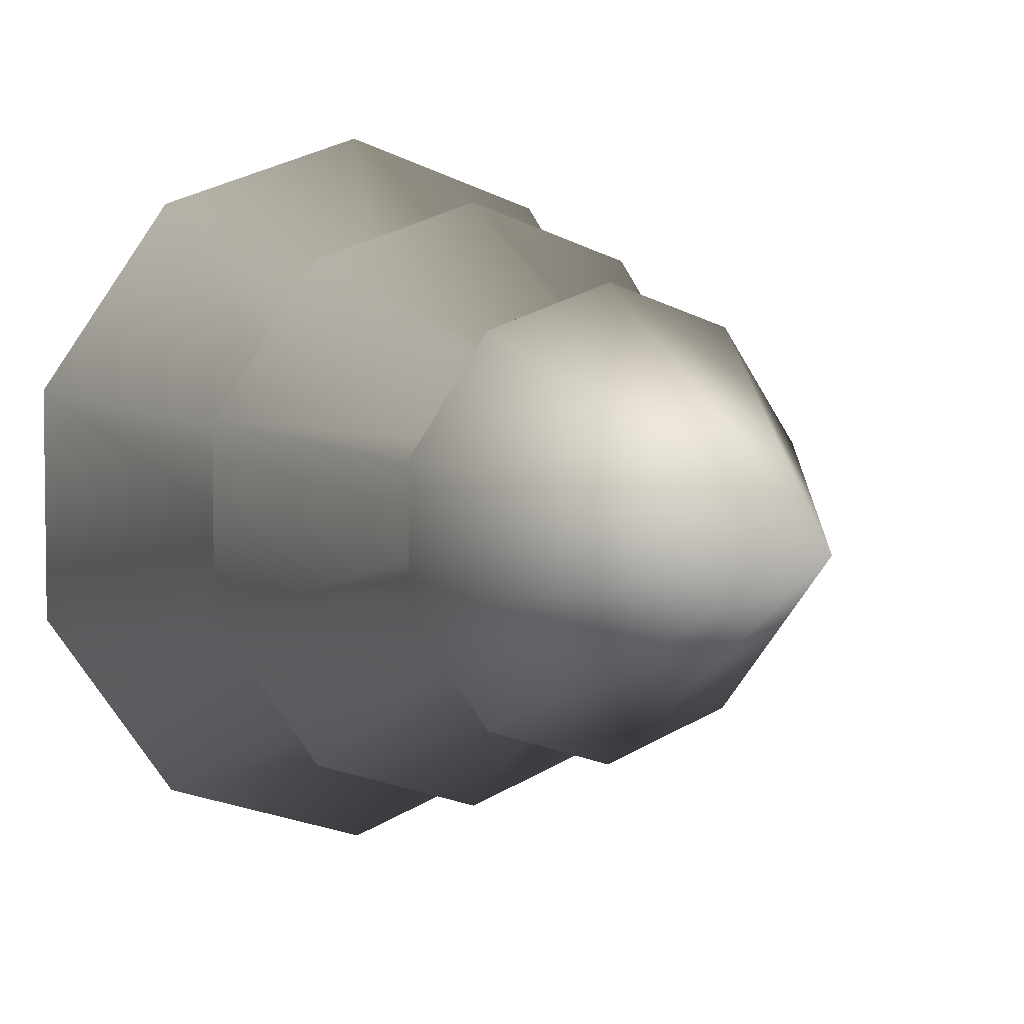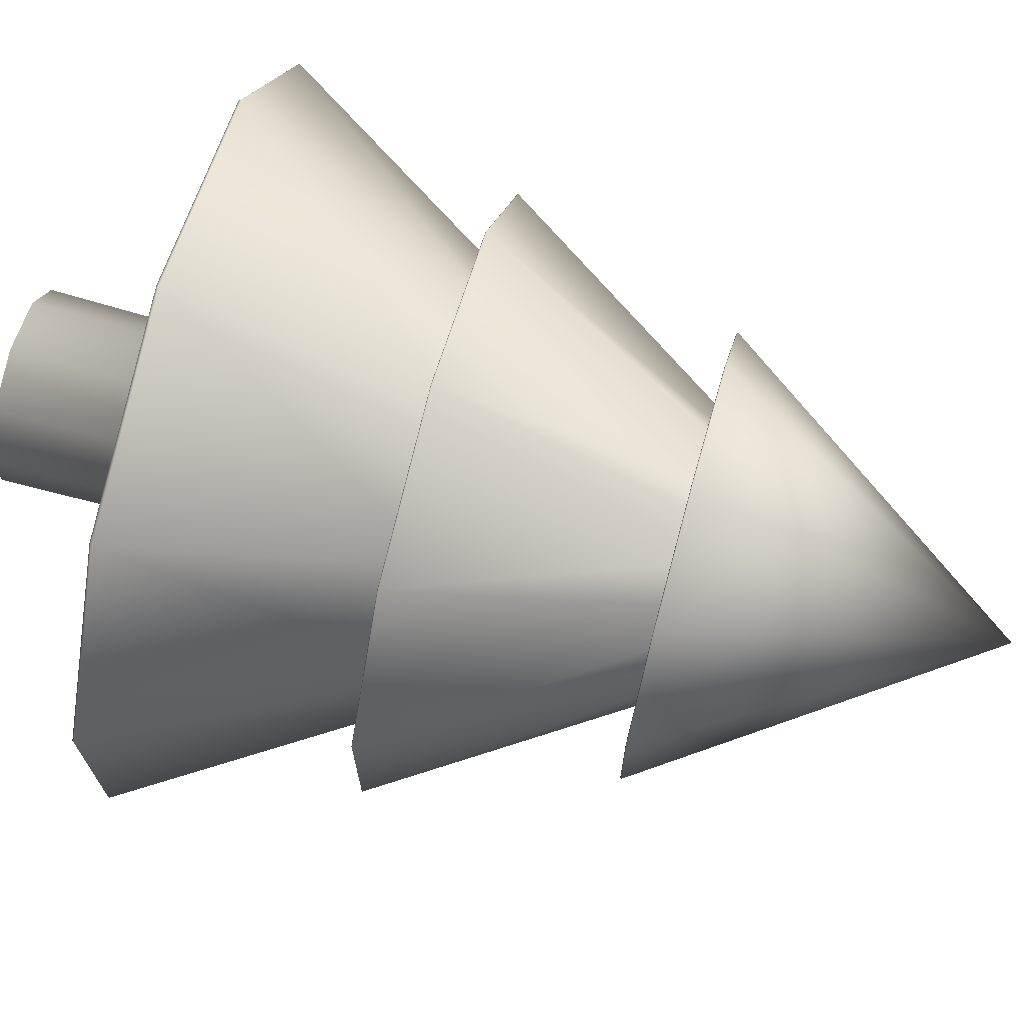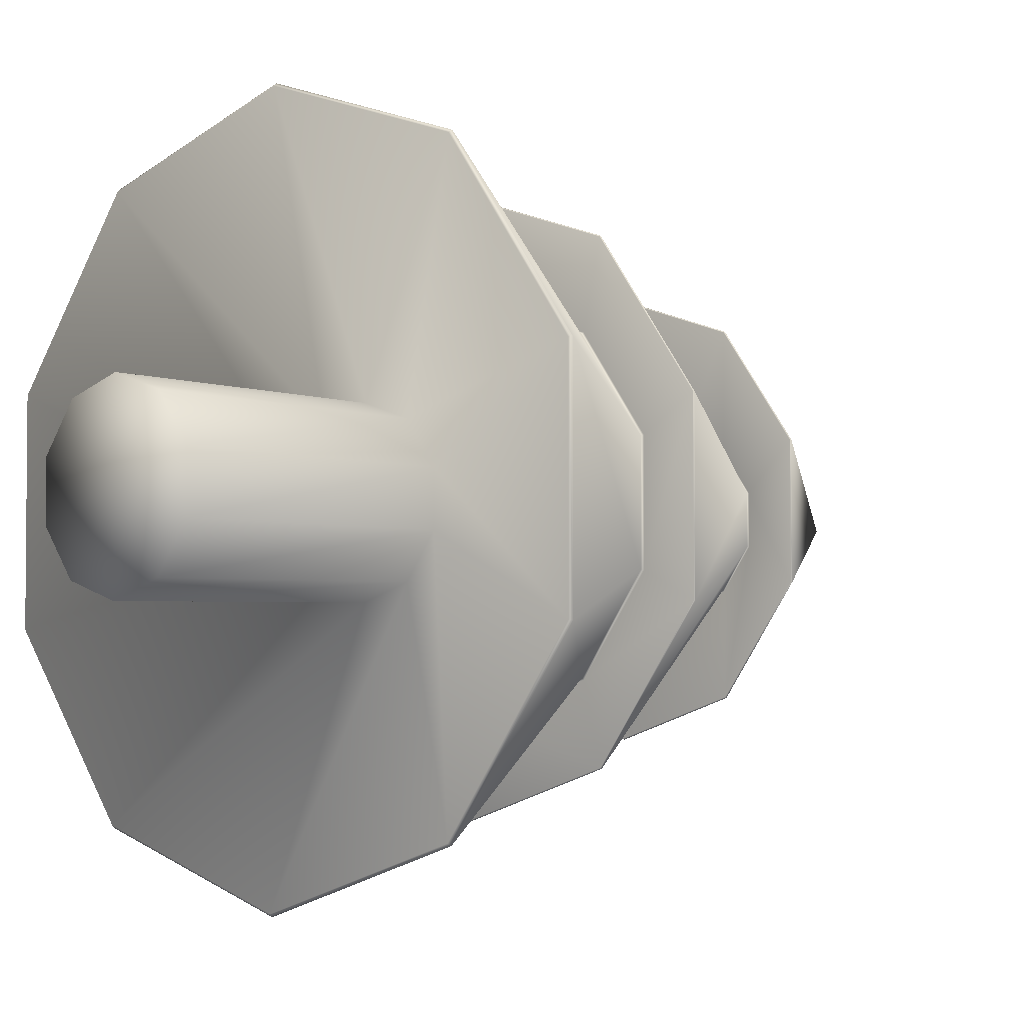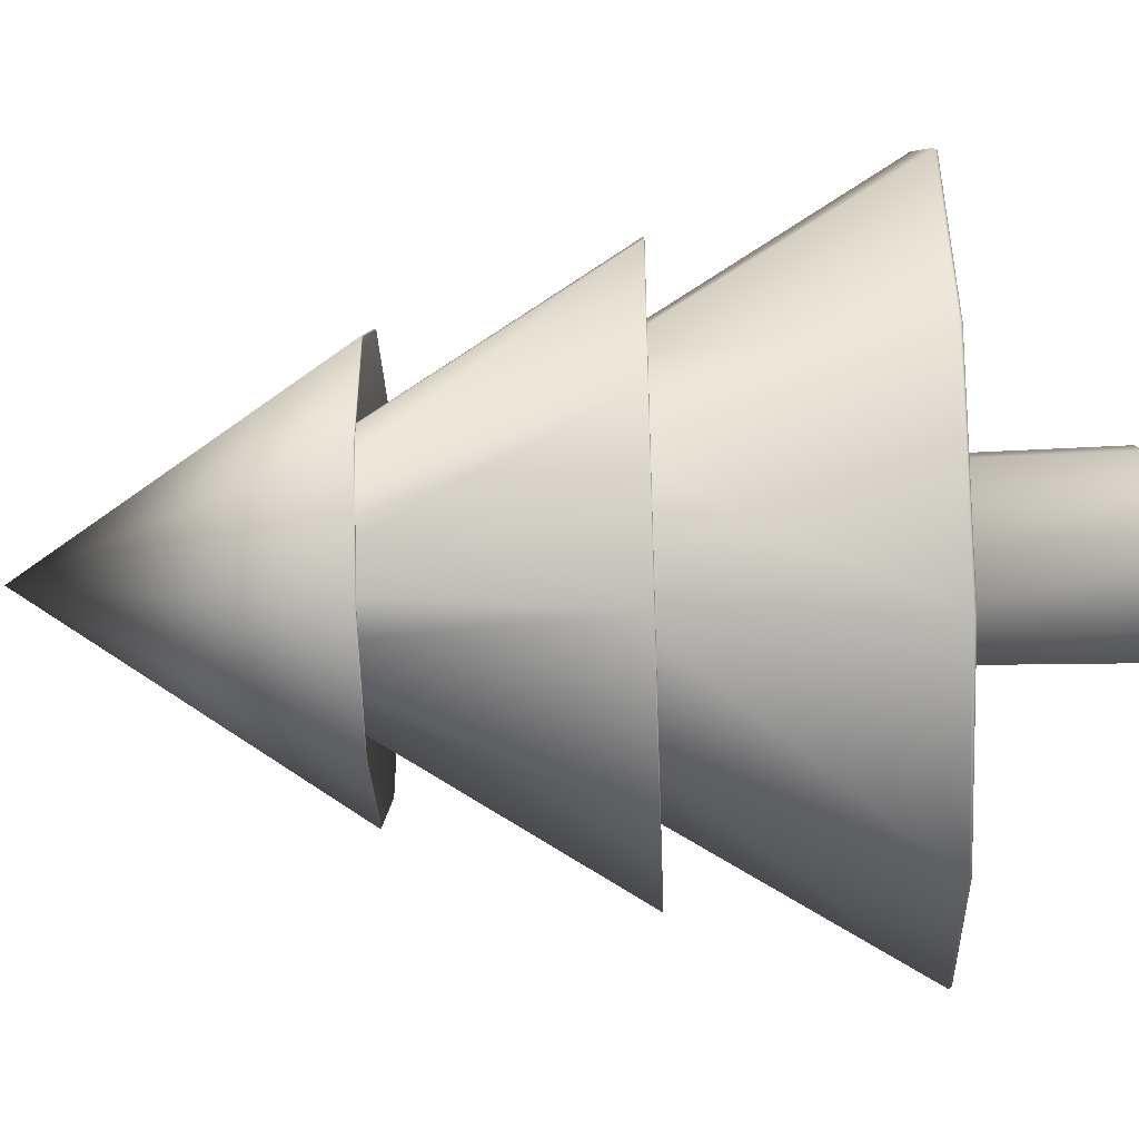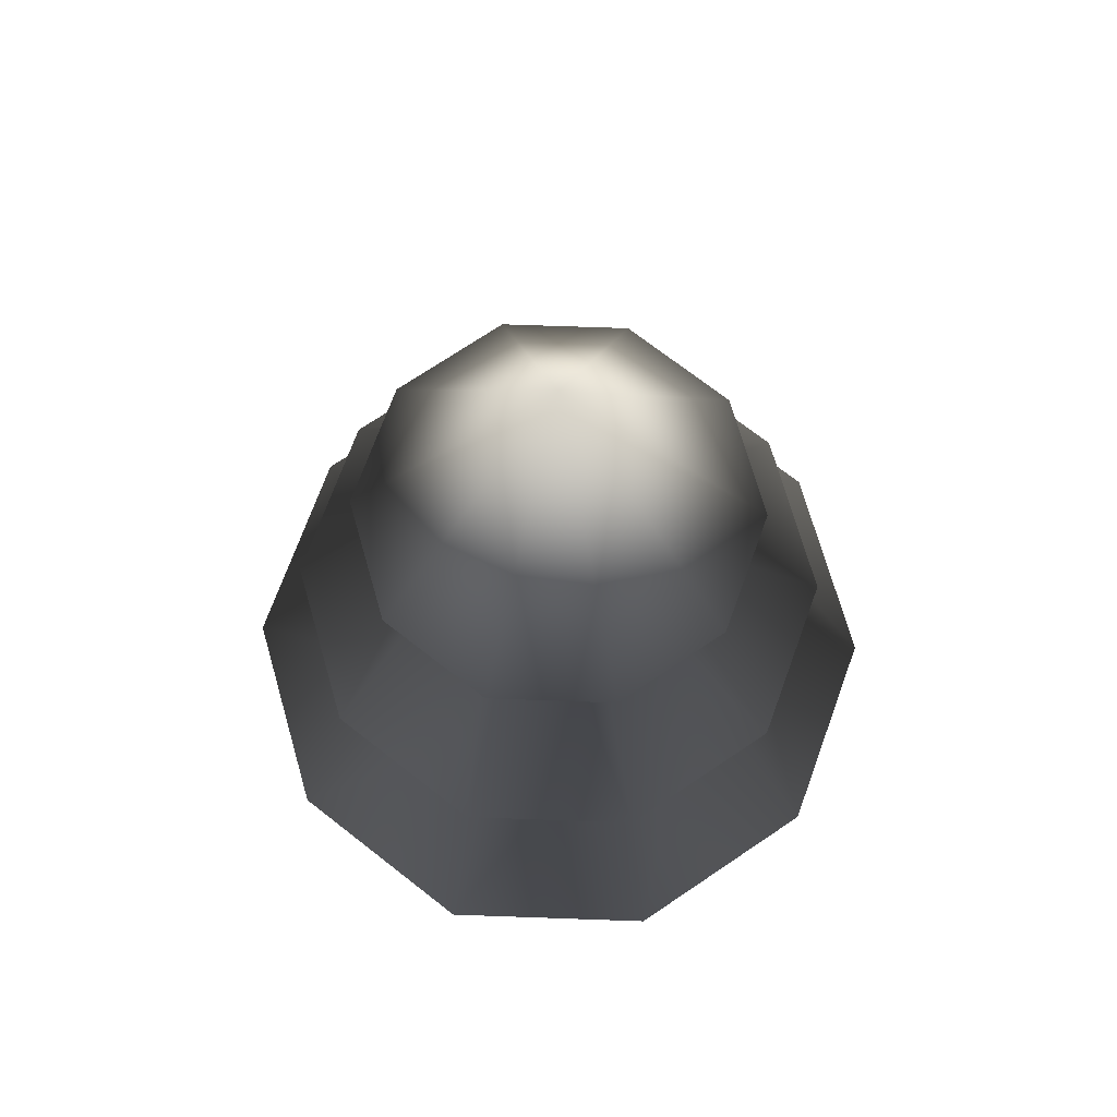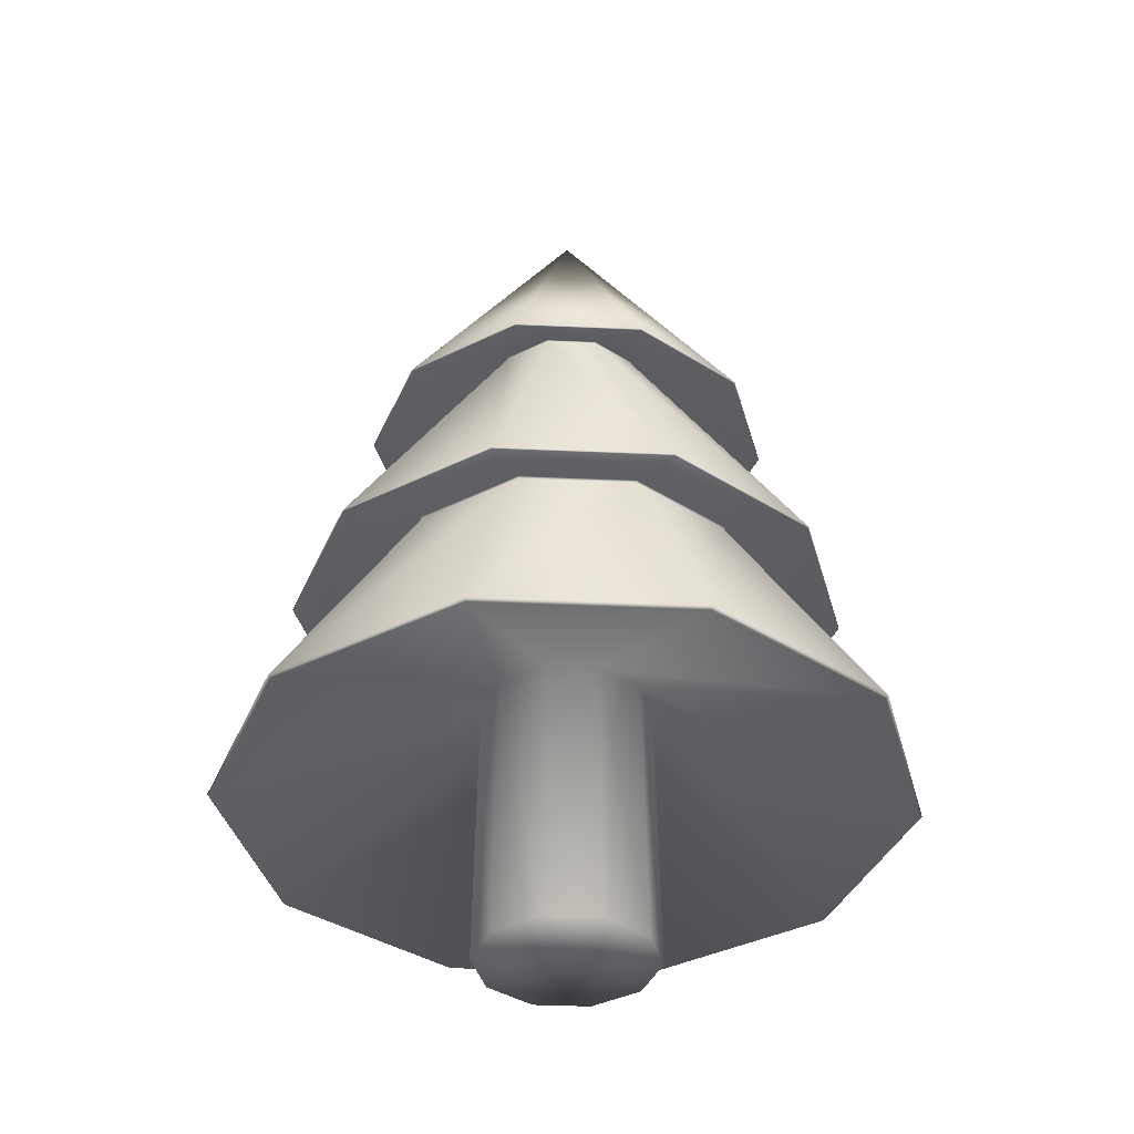
<metadata>
{"format":"obj","ext":"obj","renderer":"f3d","projection":"perspective","resolution":1024,"background":"white","views":[{"elev":4.9,"azim":147.9,"up":"+Z"},{"elev":72.0,"azim":105.4,"up":"+Z"},{"elev":-3.4,"azim":42.5,"up":"+Z"},{"elev":-47.3,"azim":-87.8,"up":"+Z"},{"elev":71.5,"azim":20.0,"up":"+Y"},{"elev":-37.7,"azim":14.7,"up":"+Y"}]}
</metadata>
<code>
g ForestTreePineShort
v 5.886e-08 -0.6331 -0.8645
v -8.544e-10 -0.3604 -0.2152
v 0.1265 -0.3604 -0.1741
v 0.5081 -0.6331 -0.6994
v 5.962e-08 -0.626 -0.8711
v 0.512 -0.626 -0.7047
v 3.027e-08 0.03298 -0.4666
v 0.2743 0.03298 -0.3775
v 3.078e-08 0.0382 -0.4716
v 0.8285 -0.626 -0.2692
v 0.8222 -0.6331 -0.2671
v 0.5081 -0.6331 -0.6994
v 0.2046 -0.3604 -0.06649
v 0.1265 -0.3604 -0.1741
v 0.2772 0.0382 -0.3816
v 0.4438 0.03298 -0.1442
v 0.4486 0.0382 -0.1457
v 0.6672 -0.0649 -0.2168
v 0.4124 -0.0649 -0.5676
v 0.4124 -0.0649 -0.5676
v 5.027e-08 -0.0649 -0.7015
v 0.4138 -0.06235 -0.5695
v 5.053e-08 -0.06235 -0.704
v 0.6695 -0.06235 -0.2175
v 0.1213 0.7242 -0.167
v 1.594e-08 0.7242 -0.2064
v 1.582e-08 0.7271 -0.2098
v 0.1233 0.7271 -0.1698
v 2.604e-08 0.498 -0.5197
v 0.3055 0.498 -0.4204
v 2.572e-08 0.5004 -0.5225
v 0.1963 0.7242 -0.06378
v 0.1233 0.7271 -0.1698
v 0.1996 0.7271 -0.06484
v 0.4943 0.498 -0.1606
v 0.3071 0.5004 -0.4227
v -2.709e-08 1.269 3.116e-08
v 0.4969 0.5004 -0.1615
v 0.1963 0.7242 0.06378
v 0.1963 0.7242 -0.06378
v 0.1996 0.7271 -0.06484
v 0.1996 0.7271 0.06484
v 0.6695 -0.06235 0.2175
v 0.4943 0.498 -0.1606
v 0.6672 -0.0649 0.2168
v 0.6672 -0.0649 -0.2168
v 0.4486 0.0382 -0.1457
v 0.4943 0.498 0.1606
v 0.4969 0.5004 -0.1615
v 0.4969 0.5004 0.1615
v -2.709e-08 1.269 3.116e-08
v 0.1233 0.7271 0.1698
v 0.3055 0.498 0.4204
v 0.1213 0.7242 0.167
v 0.1963 0.7242 0.06378
v 0.4138 -0.06235 0.5695
v 0.4124 -0.0649 0.5676
v 0.4486 0.0382 0.1457
v 0.2772 0.0382 0.3816
v 0.2743 0.03298 0.3775
v 0.4438 0.03298 0.1442
v 0.4438 0.03298 -0.1442
v 0.512 -0.626 0.7047
v 0.8285 -0.626 0.2692
v 0.8222 -0.6331 0.2671
v 0.8222 -0.6331 -0.2671
v 0.2046 -0.3604 0.06649
v 0.2046 -0.3604 -0.06649
v 0.5081 -0.6331 0.6994
v 0.8222 -0.6331 0.2671
v 0.1265 -0.3604 0.1741
v 0.2046 -0.3604 0.06649
v -1.966e-08 -0.3604 0.2152
v -1.672e-08 -0.6331 0.8645
v -0.1265 -0.3604 0.1741
v -0.5081 -0.6331 0.6994
v -1.653e-08 -0.626 0.8711
v 0.2743 0.03298 0.3775
v -0.512 -0.626 0.7047
v -1.052e-08 0.03298 0.4666
v 0.2772 0.0382 0.3816
v -1.045e-08 0.0382 0.4716
v -1.106e-08 -0.0649 0.7015
v 0.4124 -0.0649 0.5676
v 0.4138 -0.06235 0.5695
v -1.052e-08 0.03298 0.4666
v -1.102e-08 -0.06235 0.704
v -0.2743 0.03298 0.3775
v -1.045e-08 0.0382 0.4716
v -0.2772 0.0382 0.3816
v -0.4124 -0.0649 0.5676
v -1.106e-08 -0.0649 0.7015
v -0.4138 -0.06235 0.5695
v -0.1213 0.7242 0.167
v -2.102e-09 0.7242 0.2064
v 0.1213 0.7242 0.167
v 0.1233 0.7271 0.1698
v -2.526e-09 0.7271 0.2098
v -1.939e-08 0.498 0.5197
v -2.526e-09 0.7271 0.2098
v 0.3071 0.5004 0.4227
v -1.996e-08 0.5004 0.5225
v -0.3055 0.498 0.4204
v -0.1233 0.7271 0.1698
v -0.3071 0.5004 0.4227
v -0.1963 0.7242 0.06378
v -0.4138 -0.06235 0.5695
v -0.1996 0.7271 0.06484
v -0.6695 -0.06235 0.2175
v -0.3055 0.498 0.4204
v -0.4943 0.498 0.1606
v -0.6672 -0.0649 0.2168
v -0.4969 0.5004 0.1615
v -0.4124 -0.0649 0.5676
v -0.2772 0.0382 0.3816
v -0.4969 0.5004 -0.1615
v -0.3071 0.5004 -0.4227
v -0.3055 0.498 -0.4204
v -0.4943 0.498 -0.1606
v -0.4943 0.498 -0.1606
v -0.4943 0.498 0.1606
v -0.1233 0.7271 -0.1698
v -0.1996 0.7271 -0.06484
v -0.1996 0.7271 0.06484
v -0.1213 0.7242 -0.167
v -0.1963 0.7242 -0.06378
v -0.1963 0.7242 0.06378
v -0.6695 -0.06235 0.2175
v -0.6695 -0.06235 -0.2175
v -0.4138 -0.06235 -0.5695
v -0.4124 -0.0649 -0.5676
v -0.6672 -0.0649 -0.2168
v -0.6672 -0.0649 -0.2168
v -0.4486 0.0382 -0.1457
v -0.2772 0.0382 -0.3816
v -0.2743 0.03298 -0.3775
v -0.4486 0.0382 0.1457
v -0.4438 0.03298 0.1442
v -0.2743 0.03298 0.3775
v -0.8285 -0.626 0.2692
v -0.4438 0.03298 -0.1442
v -0.4438 0.03298 0.1442
v -0.8222 -0.6331 0.2671
v -0.5081 -0.6331 0.6994
v -0.2046 -0.3604 0.06649
v -0.1265 -0.3604 0.1741
v -0.8285 -0.626 -0.2692
v -0.512 -0.626 -0.7047
v -0.8222 -0.6331 -0.2671
v -0.8222 -0.6331 0.2671
v -0.5081 -0.6331 -0.6994
v -0.1265 -0.3604 -0.1741
v -0.2046 -0.3604 -0.06649
v -0.2046 -0.3604 0.06649
v 5.962e-08 -0.626 -0.8711
v 3.027e-08 0.03298 -0.4666
v 5.886e-08 -0.6331 -0.8645
v -0.5081 -0.6331 -0.6994
v -8.544e-10 -0.3604 -0.2152
v -0.2772 0.0382 -0.3816
v 3.078e-08 0.0382 -0.4716
v 5.027e-08 -0.0649 -0.7015
v -0.4124 -0.0649 -0.5676
v -0.4138 -0.06235 -0.5695
v 5.053e-08 -0.06235 -0.704
v 1.594e-08 0.7242 -0.2064
v -0.1213 0.7242 -0.167
v -0.1233 0.7271 -0.1698
v 1.582e-08 0.7271 -0.2098
v -0.3055 0.498 -0.4204
v 2.604e-08 0.498 -0.5197
v -0.3071 0.5004 -0.4227
v 2.572e-08 0.5004 -0.5225
v -2.709e-08 1.269 3.116e-08
v 0.1265 -0.3604 -0.1741
v -8.544e-10 -0.3604 -0.2152
v 1.895e-10 -1.055 -0.2266
v 0.1332 -1.055 -0.1833
v 0.2046 -0.3604 -0.06649
v 0.2155 -1.055 -0.07002
v 0.2046 -0.3604 0.06649
v 0.2155 -1.055 0.07002
v 0.1265 -0.3604 0.1741
v 0.1332 -1.055 0.1833
v -1.966e-08 -0.3604 0.2152
v -1.962e-08 -1.055 0.2266
v -0.1265 -0.3604 0.1741
v -0.1332 -1.055 0.1833
v -0.2046 -0.3604 0.06649
v -0.2155 -1.055 0.07002
v -0.2046 -0.3604 -0.06649
v -0.2155 -1.055 -0.07002
v -0.1265 -0.3604 -0.1741
v -0.1332 -1.055 -0.1833
v -8.544e-10 -0.3604 -0.2152
v 1.895e-10 -1.055 -0.2266
v -4.441e-16 -1.05 -3.795e-09
v 0.1332 -1.055 0.1833
v 0.2155 -1.055 0.07002
v 0.2155 -1.055 -0.07002
v -1.962e-08 -1.055 0.2266
v 0.1332 -1.055 -0.1833
v -0.1332 -1.055 0.1833
v 1.895e-10 -1.055 -0.2266
v -0.2155 -1.055 0.07002
v -0.1332 -1.055 -0.1833
v -0.2155 -1.055 -0.07002
f 3 2 1
f 4 3 1
f 4 1 5
f 6 4 5
f 6 5 7
f 8 6 7
f 8 7 9
f 10 6 8
f 10 11 6
f 11 12 6
f 11 13 12
f 13 14 12
f 15 8 9
f 16 10 8
f 16 8 15
f 17 16 15
f 18 17 15
f 19 18 15
f 20 15 9
f 21 20 9
f 18 19 22
f 20 21 23
f 22 20 23
f 24 18 22
f 25 22 23
f 26 25 23
f 25 26 27
f 28 25 27
f 28 27 29
f 30 28 29
f 30 29 31
f 25 32 22
f 32 24 22
f 32 25 33
f 34 32 33
f 34 33 30
f 35 34 30
f 36 30 31
f 35 30 36
f 37 36 31
f 38 35 36
f 37 38 36
f 40 39 24
f 39 40 41
f 42 39 41
f 39 43 24
f 42 41 44
f 43 45 24
f 45 46 24
f 46 45 47
f 48 42 44
f 48 44 49
f 50 48 49
f 51 50 49
f 52 42 48
f 53 52 48
f 53 48 50
f 52 54 42
f 54 55 42
f 55 54 43
f 54 56 43
f 56 57 43
f 57 45 43
f 45 57 58
f 57 59 58
f 45 58 47
f 59 60 58
f 58 61 47
f 60 61 58
f 61 62 47
f 60 63 61
f 61 64 62
f 63 64 61
f 64 10 62
f 64 65 10
f 65 66 10
f 65 67 66
f 67 68 66
f 63 69 64
f 69 70 64
f 69 71 70
f 71 72 70
f 73 71 69
f 74 73 69
f 74 69 63
f 75 73 74
f 76 75 74
f 77 74 63
f 76 74 77
f 77 63 78
f 79 76 77
f 80 77 78
f 80 78 81
f 82 80 81
f 83 82 81
f 84 83 81
f 83 84 85
f 79 77 86
f 87 83 85
f 88 79 86
f 88 86 89
f 90 88 89
f 91 90 89
f 92 91 89
f 91 92 87
f 93 91 87
f 94 93 87
f 95 87 85
f 95 94 87
f 96 95 85
f 95 96 97
f 98 95 97
f 98 97 53
f 99 98 53
f 94 95 100
f 99 53 101
f 101 53 50
f 51 101 50
f 102 99 101
f 51 102 101
f 99 103 100
f 103 99 102
f 103 104 100
f 104 94 100
f 105 103 102
f 51 105 102
f 106 94 104
f 94 106 107
f 108 106 104
f 106 109 107
f 108 104 110
f 111 108 110
f 111 110 105
f 109 112 107
f 113 111 105
f 51 113 105
f 112 114 107
f 114 112 115
f 51 116 113
f 51 117 116
f 117 118 116
f 116 119 113
f 118 120 116
f 119 121 113
f 118 122 120
f 119 123 121
f 122 123 120
f 123 124 121
f 122 125 123
f 123 126 124
f 125 126 123
f 126 127 124
f 127 126 128
f 126 125 129
f 126 129 128
f 125 130 129
f 130 131 129
f 131 132 129
f 129 133 128
f 132 131 134
f 131 135 134
f 133 112 128
f 135 136 134
f 112 133 137
f 133 134 137
f 112 137 115
f 137 138 115
f 138 139 115
f 138 140 139
f 140 79 139
f 134 141 137
f 136 141 134
f 141 142 137
f 140 143 79
f 143 144 79
f 143 145 144
f 145 146 144
f 147 140 142
f 141 147 142
f 136 148 141
f 148 147 141
f 147 149 140
f 149 150 140
f 148 151 147
f 151 149 147
f 151 152 149
f 149 153 150
f 152 153 149
f 153 154 150
f 155 148 136
f 156 155 136
f 155 157 148
f 157 158 148
f 159 152 158
f 157 159 158
f 156 136 160
f 161 156 160
f 162 161 160
f 163 162 160
f 162 163 164
f 165 162 164
f 166 165 164
f 167 166 164
f 166 167 168
f 169 166 168
f 169 168 170
f 171 169 170
f 171 170 172
f 173 171 172
f 174 173 172
f 177 176 175
f 178 177 175
f 178 175 179
f 180 178 179
f 180 179 181
f 182 180 181
f 182 181 183
f 184 182 183
f 184 183 185
f 186 184 185
f 186 185 187
f 188 186 187
f 188 187 189
f 190 188 189
f 190 189 191
f 192 190 191
f 192 191 193
f 194 192 193
f 194 193 195
f 196 194 195
f 199 198 197
f 200 199 197
f 198 201 197
f 202 200 197
f 201 203 197
f 204 202 197
f 203 205 197
f 206 204 197
f 205 207 197
f 207 206 197

</code>
